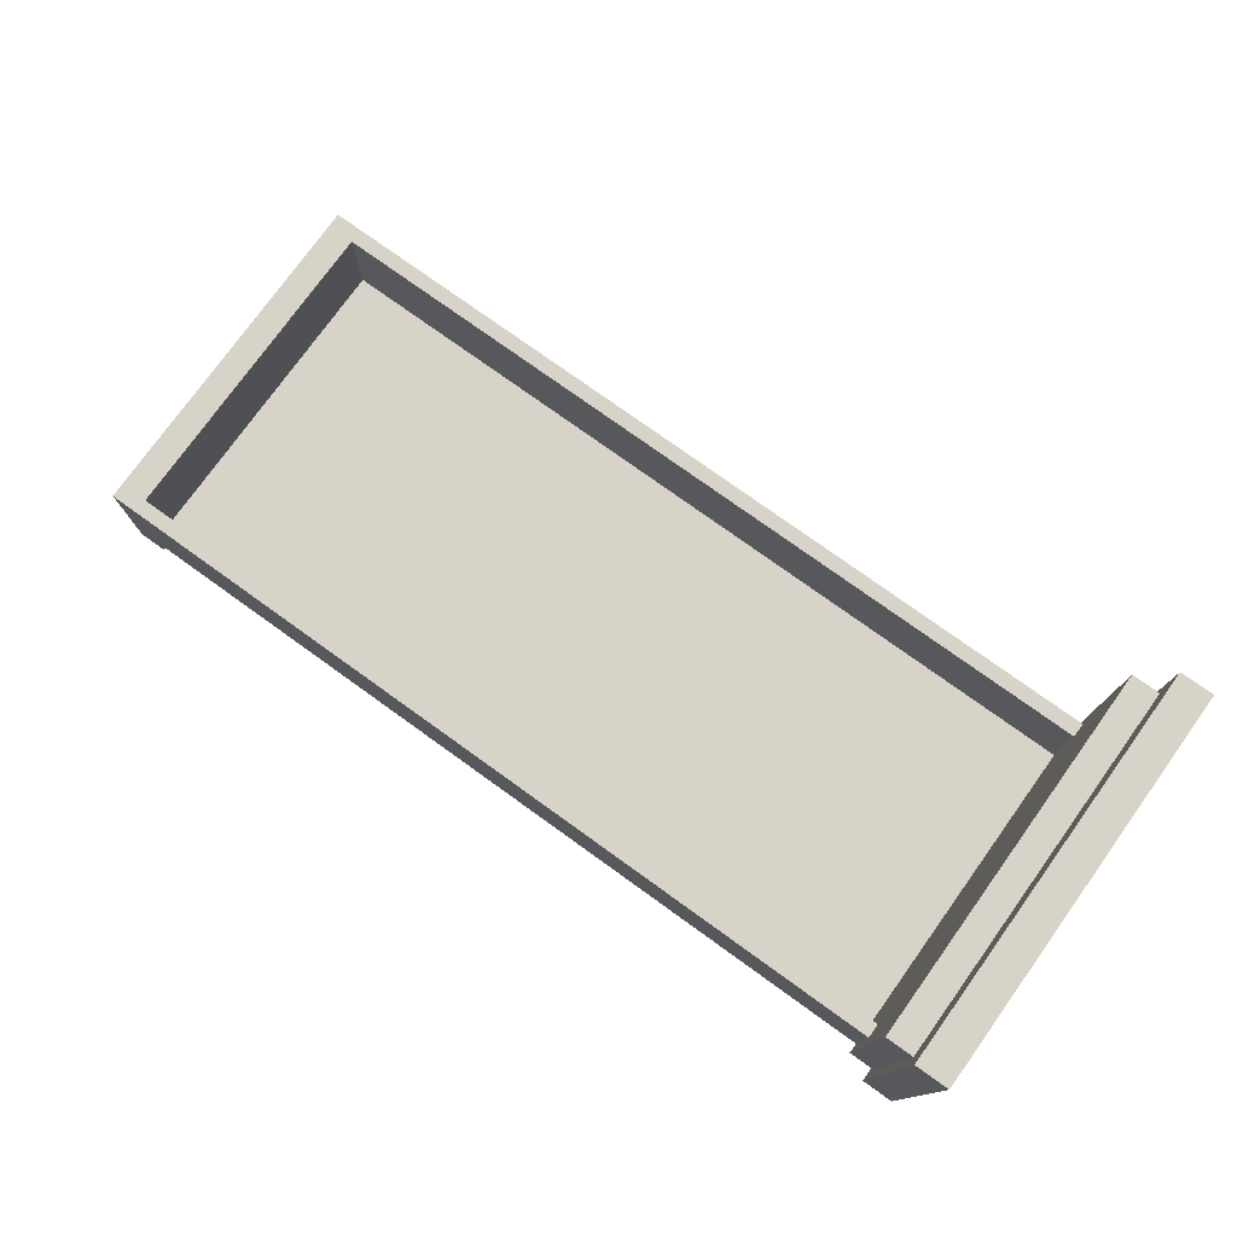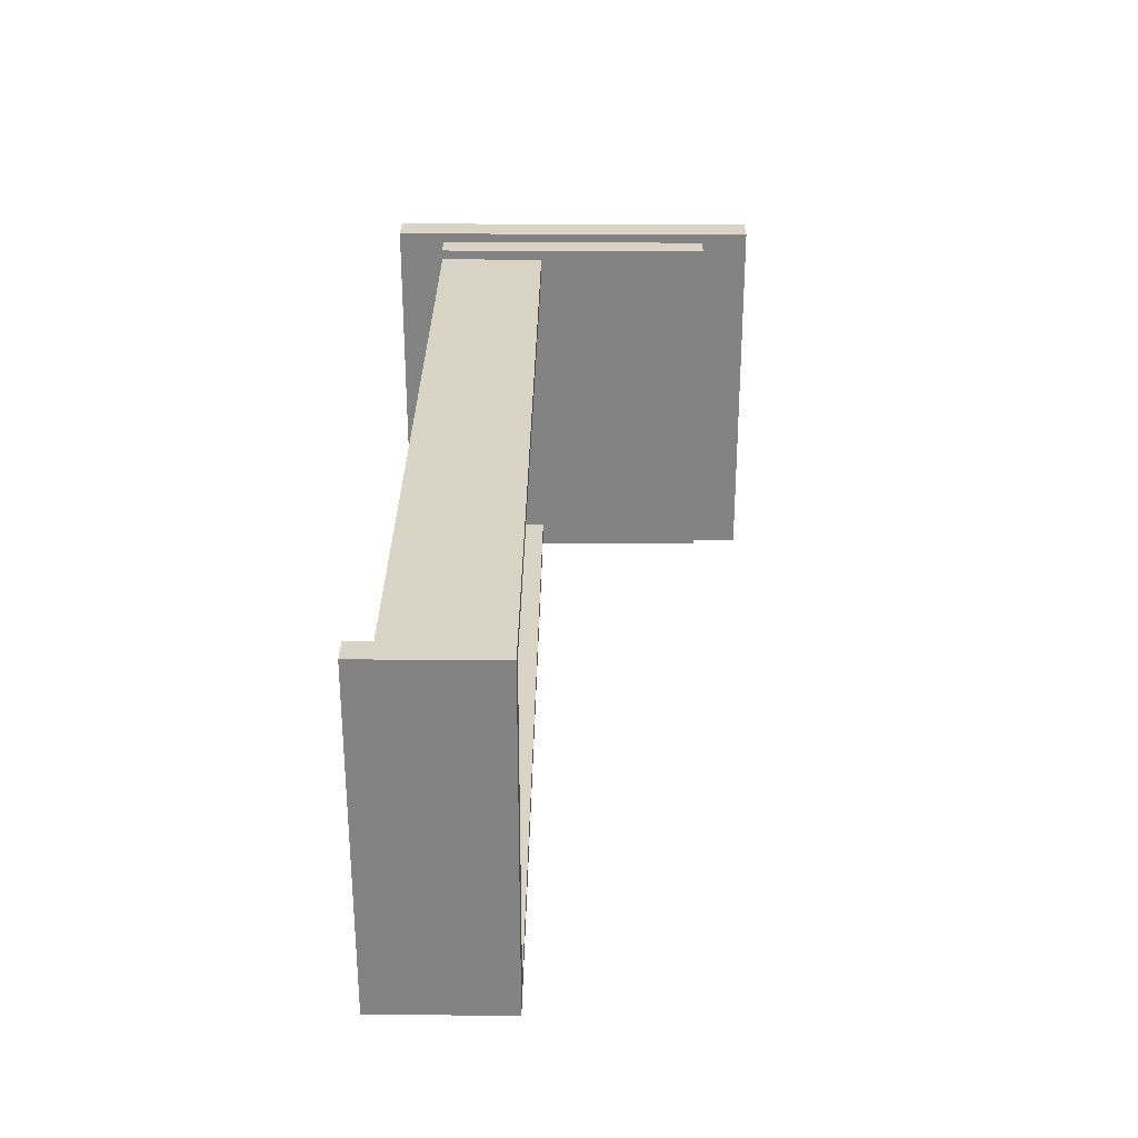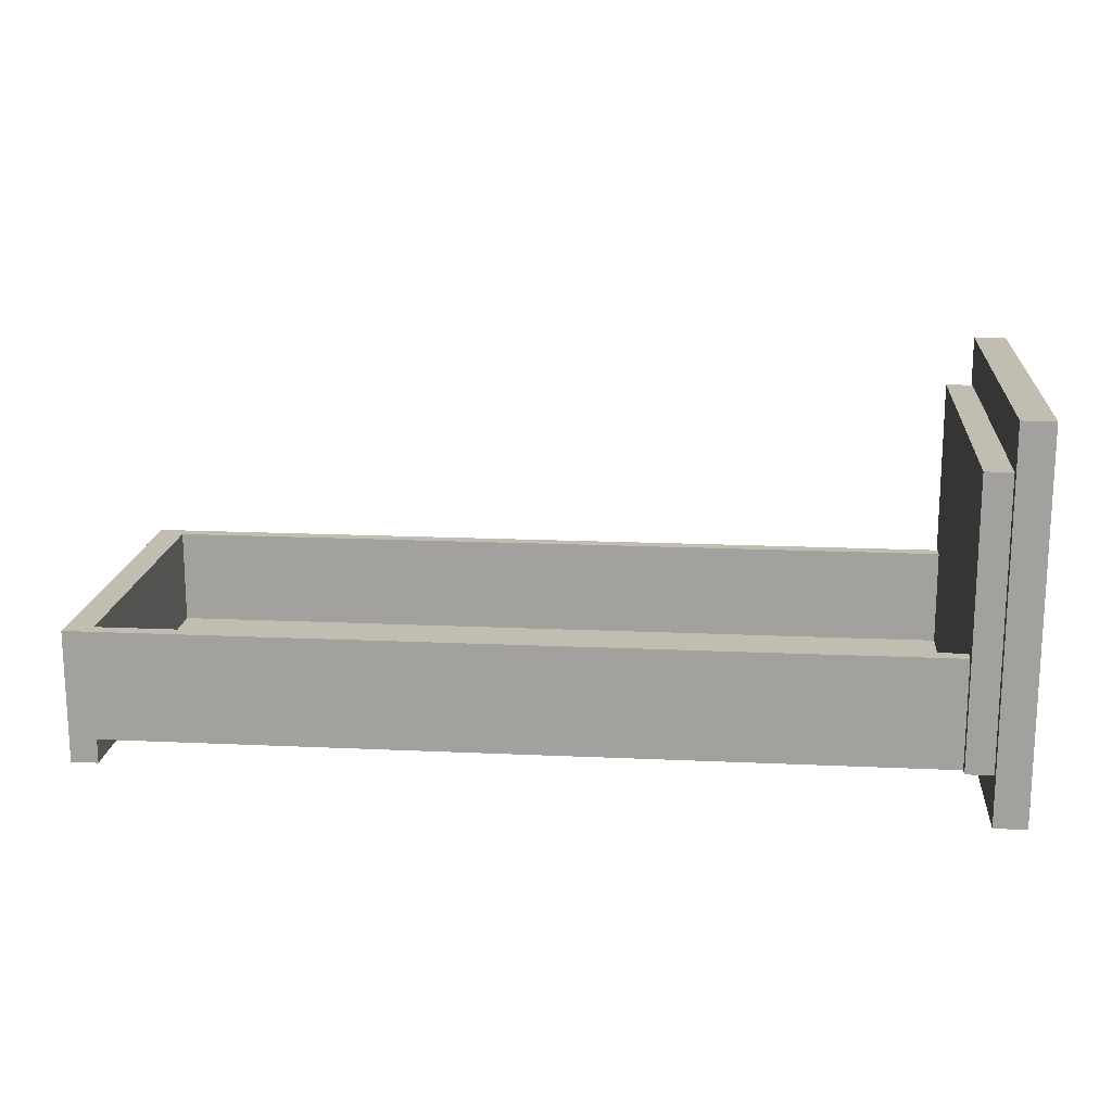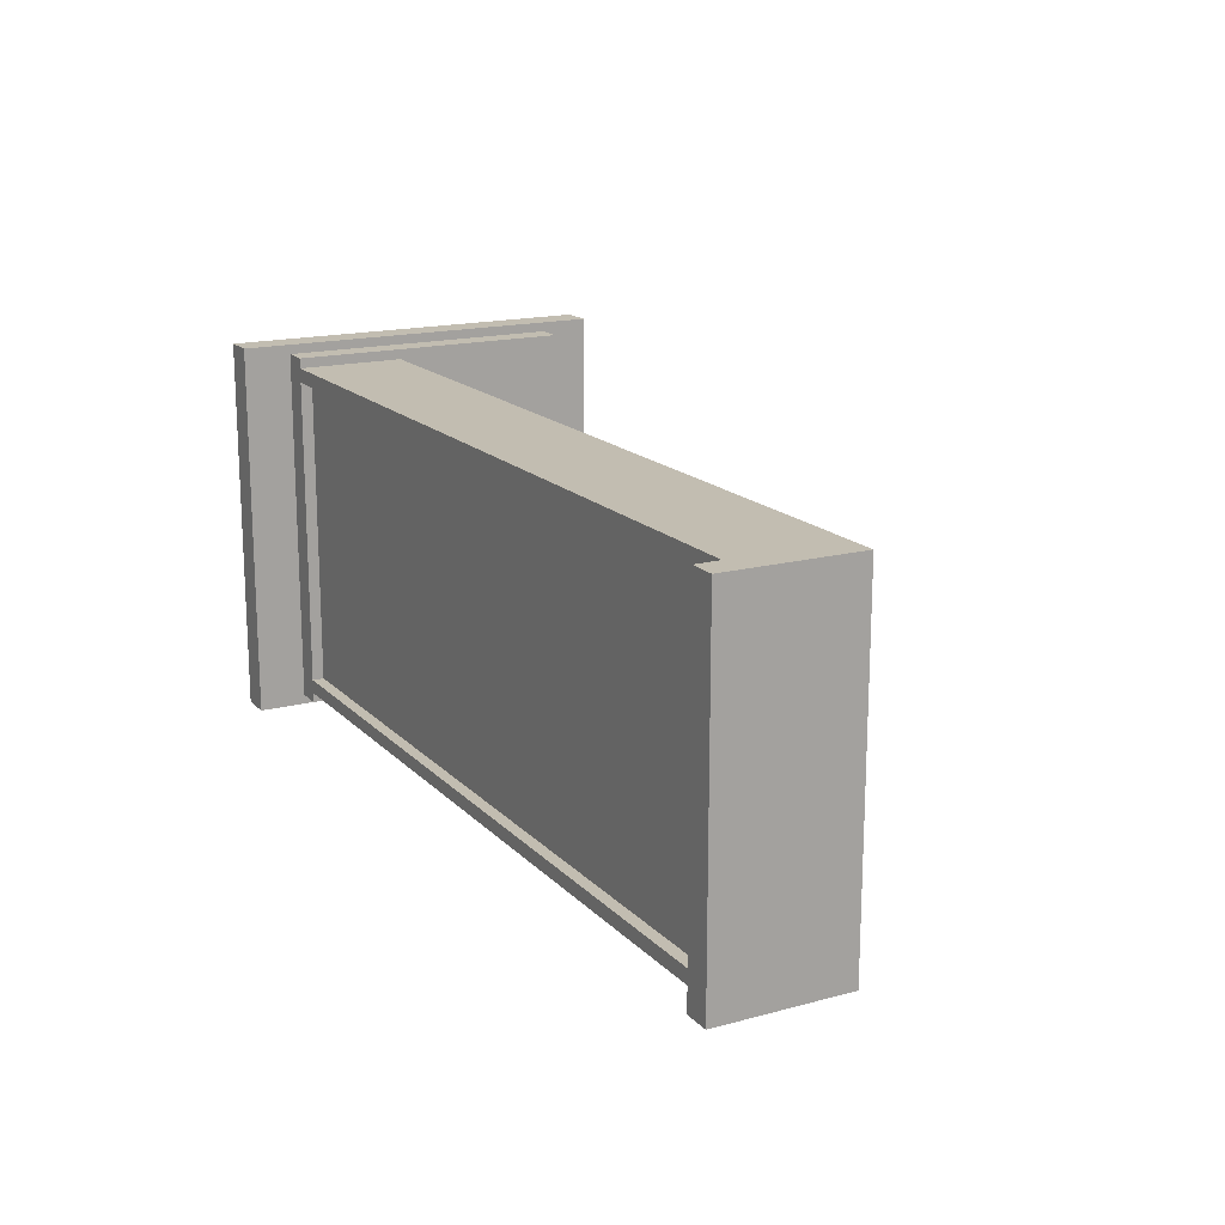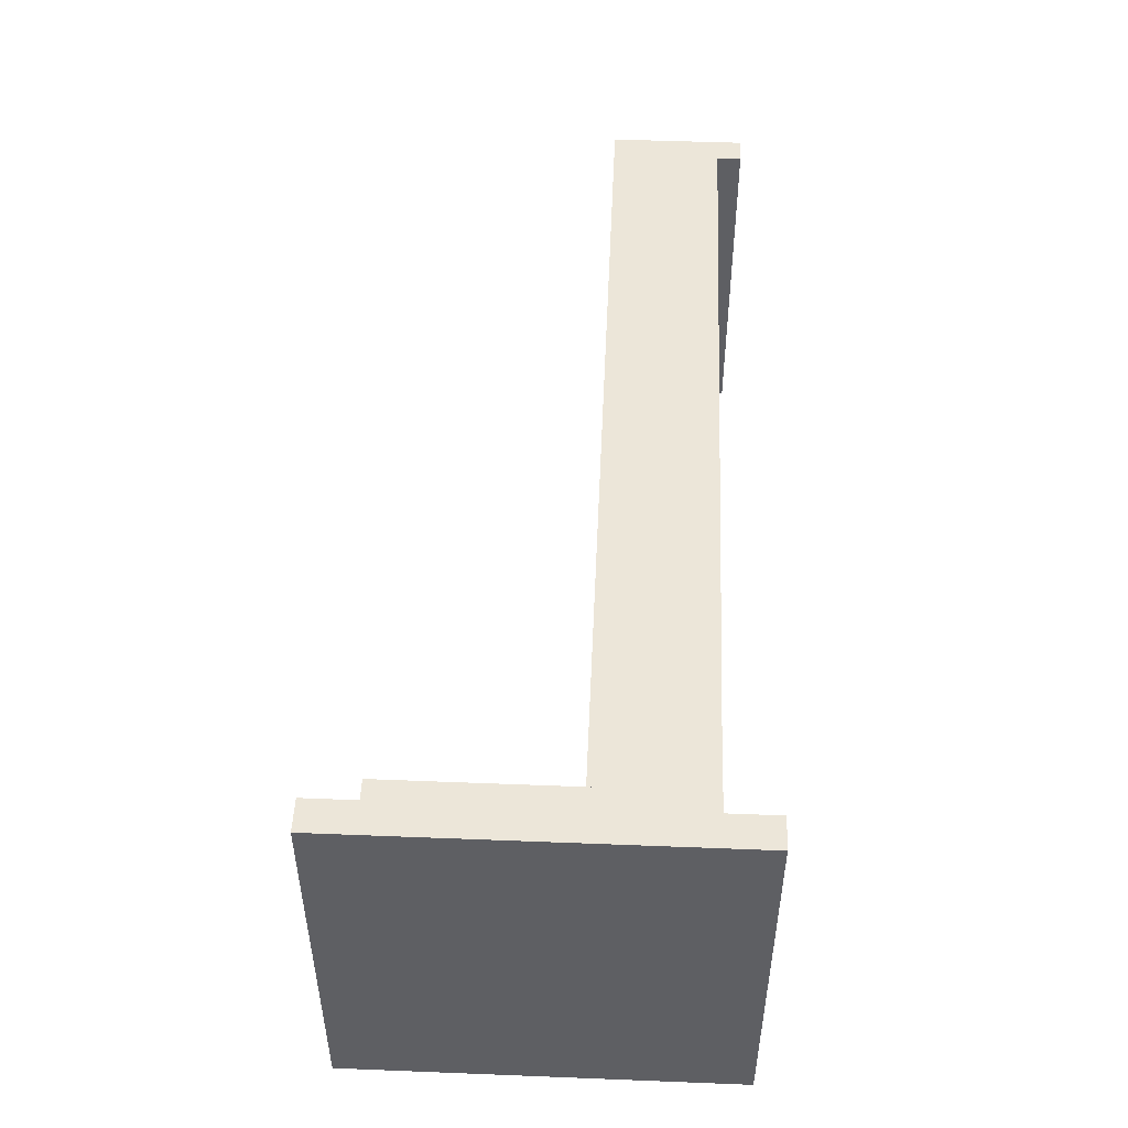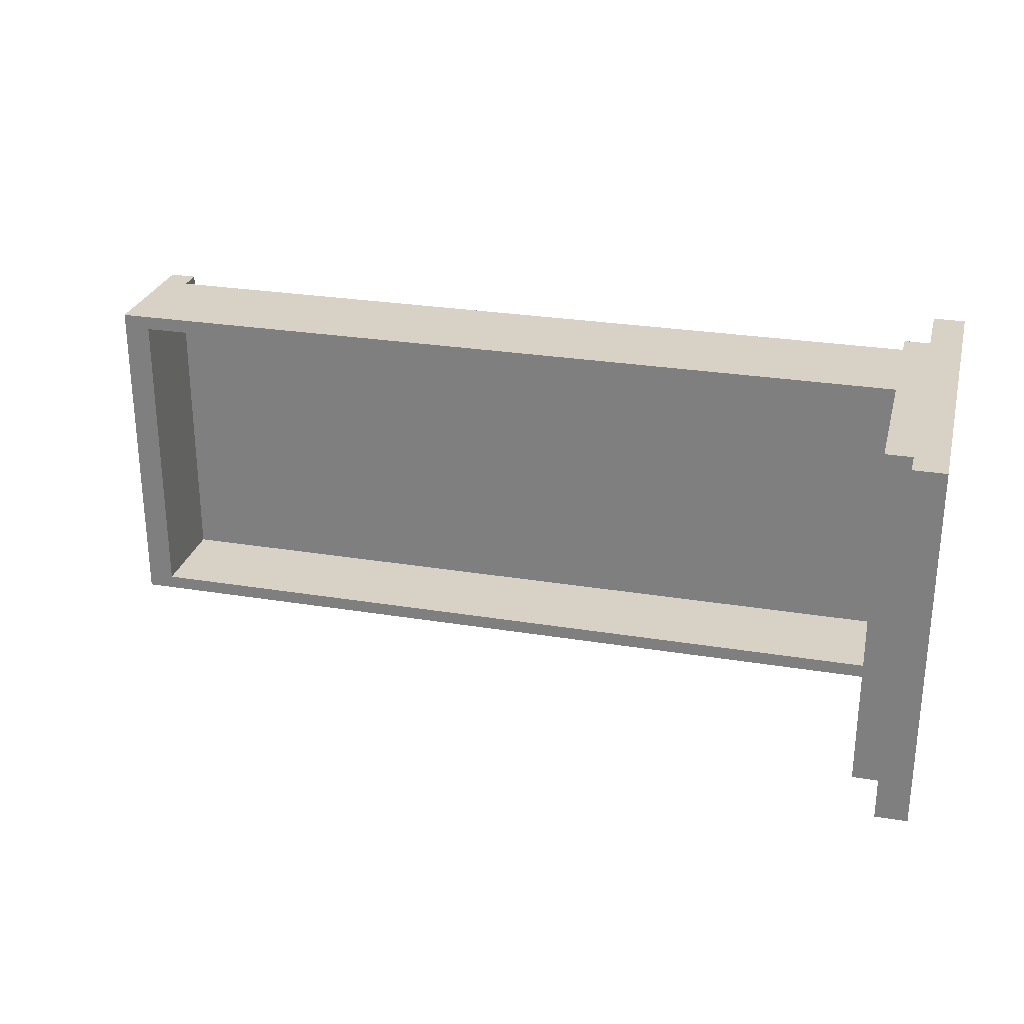
<metadata>
{"format":"obj","ext":"obj","renderer":"f3d","projection":"perspective","resolution":1024,"background":"white","views":[{"elev":76.7,"azim":35.7,"up":"+Z"},{"elev":28.9,"azim":-89.4,"up":"+Y"},{"elev":16.9,"azim":5.3,"up":"+Z"},{"elev":16.8,"azim":-118.4,"up":"+Y"},{"elev":48.8,"azim":92.5,"up":"+Y"},{"elev":27.3,"azim":14.2,"up":"+Y"}]}
</metadata>
<code>
v -0.02102 0.2476 -0
v 0 0 0
v -0.02102 0 0
v 0 0.02803 -0
v -0.02102 0 0.248
v 0 0.2196 -0
v 0 0.02803 0.248
v 0 0 0.248
v -0.02102 0.2476 0.248
v 0 0.2476 -0
v 0 0.2196 0.248
v 0 0.2476 0.248
v -0.02102 0.2414 0.03128
v -0.02102 0.00623 0.2166
v -0.02102 0.00623 0.03128
v -0.02102 0.2414 0.2166
v -0.03854 0.00623 0.03128
v -0.03854 0.2414 0.2166
v -0.03854 0.00623 0.2166
v -0.03854 0.2414 0.03128
v -0.03854 0.0128 0.1017
v -0.03854 0.2348 0.03128
v -0.03854 0.2256 0.03128
v -0.03854 0.022 0.1017
v -0.03854 0.2348 0.1017
v -0.03854 0.2256 0.03903
v -0.03854 0.022 0.03903
v -0.03854 0.2256 0.1017
v -0.03854 0.0128 0.03128
v -0.5676 0.0128 0.03128
v -0.5676 0.022 0.1017
v -0.5851 0.0128 0.1017
v -0.5676 0.022 0.03903
v -0.5851 0.0128 0.01554
v -0.5676 0.2348 0.03128
v -0.5676 0.2256 0.1017
v -0.5851 0.2348 0.1017
v -0.5676 0.2256 0.03903
v -0.5676 0.2348 0.01554
v -0.5851 0.2348 0.01554
v -0.03854 0.022 0.03128
v -0.5676 0.022 0.03128
v -0.5676 0.2256 0.03128
v -0.5676 0.022 0.01554
v -0.5676 0.0128 0.01554
v -0.5676 0.2256 0.01554
v -0.02102 0.2476 -0
v -0.02102 0.2476 -0
v -0.02102 0.2476 -0
v -0.02102 0.2476 -0
v -0.02102 0.2476 -0
v 0 0 0
v 0 0 0
v 0 0 0
v 0 0 0
v 0 0 0
v -0.02102 0 0
v -0.02102 0 0
v -0.02102 0 0
v -0.02102 0 0
v -0.02102 0 0
v 0 0.02803 -0
v 0 0.02803 -0
v 0 0.02803 -0
v -0.02102 0 0.248
v -0.02102 0 0.248
v -0.02102 0 0.248
v -0.02102 0 0.248
v -0.02102 0 0.248
v 0 0.2196 -0
v 0 0.2196 -0
v 0 0.2196 -0
v 0 0.02803 0.248
v 0 0.02803 0.248
v 0 0.02803 0.248
v 0 0 0.248
v 0 0 0.248
v 0 0 0.248
v 0 0 0.248
v 0 0 0.248
v -0.02102 0.2476 0.248
v -0.02102 0.2476 0.248
v -0.02102 0.2476 0.248
v -0.02102 0.2476 0.248
v -0.02102 0.2476 0.248
v 0 0.2476 -0
v 0 0.2476 -0
v 0 0.2476 -0
v 0 0.2476 -0
v 0 0.2476 -0
v 0 0.2196 0.248
v 0 0.2196 0.248
v 0 0.2196 0.248
v 0 0.2476 0.248
v 0 0.2476 0.248
v 0 0.2476 0.248
v 0 0.2476 0.248
v 0 0.2476 0.248
v -0.02102 0.2414 0.03128
v -0.02102 0.2414 0.03128
v -0.02102 0.2414 0.03128
v -0.02102 0.2414 0.03128
v -0.02102 0.2414 0.03128
v -0.02102 0.00623 0.2166
v -0.02102 0.00623 0.2166
v -0.02102 0.00623 0.2166
v -0.02102 0.00623 0.2166
v -0.02102 0.00623 0.2166
v -0.02102 0.00623 0.03128
v -0.02102 0.00623 0.03128
v -0.02102 0.00623 0.03128
v -0.02102 0.00623 0.03128
v -0.02102 0.00623 0.03128
v -0.02102 0.2414 0.2166
v -0.02102 0.2414 0.2166
v -0.02102 0.2414 0.2166
v -0.02102 0.2414 0.2166
v -0.02102 0.2414 0.2166
v -0.03854 0.00623 0.03128
v -0.03854 0.00623 0.03128
v -0.03854 0.00623 0.03128
v -0.03854 0.00623 0.03128
v -0.03854 0.00623 0.03128
v -0.03854 0.2414 0.2166
v -0.03854 0.2414 0.2166
v -0.03854 0.2414 0.2166
v -0.03854 0.2414 0.2166
v -0.03854 0.2414 0.2166
v -0.03854 0.00623 0.2166
v -0.03854 0.00623 0.2166
v -0.03854 0.00623 0.2166
v -0.03854 0.00623 0.2166
v -0.03854 0.00623 0.2166
v -0.03854 0.2414 0.03128
v -0.03854 0.2414 0.03128
v -0.03854 0.2414 0.03128
v -0.03854 0.2414 0.03128
v -0.03854 0.2414 0.03128
v -0.03854 0.0128 0.1017
v -0.03854 0.0128 0.1017
v -0.03854 0.0128 0.1017
v -0.03854 0.0128 0.1017
v -0.03854 0.0128 0.1017
v -0.03854 0.2348 0.03128
v -0.03854 0.2348 0.03128
v -0.03854 0.2348 0.03128
v -0.03854 0.2348 0.03128
v -0.03854 0.2348 0.03128
v -0.03854 0.2256 0.03128
v -0.03854 0.2256 0.03128
v -0.03854 0.2256 0.03128
v -0.03854 0.2256 0.03128
v -0.03854 0.2256 0.03128
v -0.03854 0.022 0.1017
v -0.03854 0.022 0.1017
v -0.03854 0.022 0.1017
v -0.03854 0.022 0.1017
v -0.03854 0.022 0.1017
v -0.03854 0.2348 0.1017
v -0.03854 0.2348 0.1017
v -0.03854 0.2348 0.1017
v -0.03854 0.2348 0.1017
v -0.03854 0.2348 0.1017
v -0.03854 0.2256 0.03903
v -0.03854 0.2256 0.03903
v -0.03854 0.2256 0.03903
v -0.03854 0.2256 0.03903
v -0.03854 0.2256 0.03903
v -0.03854 0.022 0.03903
v -0.03854 0.022 0.03903
v -0.03854 0.022 0.03903
v -0.03854 0.022 0.03903
v -0.03854 0.022 0.03903
v -0.03854 0.2256 0.1017
v -0.03854 0.2256 0.1017
v -0.03854 0.2256 0.1017
v -0.03854 0.2256 0.1017
v -0.03854 0.2256 0.1017
v -0.03854 0.0128 0.03128
v -0.03854 0.0128 0.03128
v -0.03854 0.0128 0.03128
v -0.03854 0.0128 0.03128
v -0.03854 0.0128 0.03128
v -0.5676 0.0128 0.03128
v -0.5676 0.0128 0.03128
v -0.5676 0.0128 0.03128
v -0.5676 0.0128 0.03128
v -0.5676 0.0128 0.03128
v -0.5676 0.022 0.1017
v -0.5676 0.022 0.1017
v -0.5676 0.022 0.1017
v -0.5676 0.022 0.1017
v -0.5676 0.022 0.1017
v -0.5851 0.0128 0.1017
v -0.5851 0.0128 0.1017
v -0.5851 0.0128 0.1017
v -0.5851 0.0128 0.1017
v -0.5851 0.0128 0.1017
v -0.5676 0.022 0.03903
v -0.5676 0.022 0.03903
v -0.5676 0.022 0.03903
v -0.5676 0.022 0.03903
v -0.5676 0.022 0.03903
v -0.5851 0.0128 0.01554
v -0.5851 0.0128 0.01554
v -0.5851 0.0128 0.01554
v -0.5851 0.0128 0.01554
v -0.5851 0.0128 0.01554
v -0.5676 0.2348 0.03128
v -0.5676 0.2348 0.03128
v -0.5676 0.2348 0.03128
v -0.5676 0.2348 0.03128
v -0.5676 0.2348 0.03128
v -0.5676 0.2256 0.1017
v -0.5676 0.2256 0.1017
v -0.5676 0.2256 0.1017
v -0.5676 0.2256 0.1017
v -0.5676 0.2256 0.1017
v -0.5851 0.2348 0.1017
v -0.5851 0.2348 0.1017
v -0.5851 0.2348 0.1017
v -0.5851 0.2348 0.1017
v -0.5851 0.2348 0.1017
v -0.5676 0.2256 0.03903
v -0.5676 0.2256 0.03903
v -0.5676 0.2256 0.03903
v -0.5676 0.2256 0.03903
v -0.5676 0.2256 0.03903
v -0.5676 0.2348 0.01554
v -0.5676 0.2348 0.01554
v -0.5676 0.2348 0.01554
v -0.5676 0.2348 0.01554
v -0.5676 0.2348 0.01554
v -0.5851 0.2348 0.01554
v -0.5851 0.2348 0.01554
v -0.5851 0.2348 0.01554
v -0.5851 0.2348 0.01554
v -0.5851 0.2348 0.01554
v -0.03854 0.022 0.03128
v -0.03854 0.022 0.03128
v -0.03854 0.022 0.03128
v -0.03854 0.022 0.03128
v -0.03854 0.022 0.03128
v -0.5676 0.022 0.03128
v -0.5676 0.022 0.03128
v -0.5676 0.022 0.03128
v -0.5676 0.022 0.03128
v -0.5676 0.022 0.03128
v -0.5676 0.2256 0.03128
v -0.5676 0.2256 0.03128
v -0.5676 0.2256 0.03128
v -0.5676 0.2256 0.03128
v -0.5676 0.2256 0.03128
v -0.5676 0.022 0.01554
v -0.5676 0.022 0.01554
v -0.5676 0.0128 0.01554
v -0.5676 0.0128 0.01554
v -0.5676 0.0128 0.01554
v -0.5676 0.0128 0.01554
v -0.5676 0.0128 0.01554
v -0.5676 0.2256 0.01554
v -0.5676 0.2256 0.01554
f 47 52 57
f 52 47 62
f 3 2 1
f 4 1 2
f 56 69 61
f 60 68 55
f 67 49 59
f 58 48 66
f 62 47 70
f 6 1 4
f 74 53 63
f 64 54 75
f 69 56 80
f 79 55 68
f 49 67 83
f 82 66 48
f 70 47 86
f 10 1 6
f 92 63 71
f 72 64 93
f 53 74 77
f 78 75 54
f 63 92 74
f 75 93 64
f 7 5 8
f 76 65 73
f 5 7 9
f 81 73 65
f 97 50 84
f 85 51 98
f 50 97 89
f 90 98 51
f 95 71 87
f 88 72 96
f 71 95 92
f 93 96 72
f 9 7 11
f 91 73 81
f 9 11 12
f 94 91 81
f 100 105 110
f 105 100 115
f 111 106 101
f 116 101 106
f 108 123 113
f 112 122 107
f 119 99 109
f 15 13 17
f 102 127 117
f 118 128 103
f 18 14 16
f 114 104 124
f 123 108 133
f 132 107 122
f 127 102 137
f 138 103 128
f 14 18 19
f 129 124 104
f 131 141 121
f 120 140 130
f 99 144 134
f 20 22 13
f 146 126 136
f 135 125 145
f 141 131 126
f 125 130 140
f 144 99 149
f 23 13 22
f 161 126 146
f 145 125 160
f 141 126 156
f 155 125 140
f 176 126 161
f 160 125 175
f 156 126 171
f 170 125 155
f 171 126 176
f 175 125 170
f 166 171 176
f 175 170 165
f 156 181 141
f 140 180 155
f 143 188 183
f 182 187 142
f 31 21 24
f 154 139 189
f 198 188 143
f 142 187 197
f 172 192 157
f 158 193 173
f 31 32 21
f 139 194 189
f 208 188 198
f 197 187 207
f 192 172 202
f 203 173 193
f 212 162 147
f 148 163 213
f 166 161 151
f 150 160 165
f 25 36 28
f 174 214 159
f 161 166 176
f 175 165 160
f 162 212 222
f 223 213 163
f 37 36 25
f 159 214 219
f 228 178 218
f 217 177 227
f 178 228 168
f 167 227 177
f 232 222 212
f 213 223 233
f 222 232 237
f 238 233 223
f 32 31 37
f 219 189 194
f 221 206 196
f 195 205 220
f 225 190 200
f 201 191 226
f 36 37 31
f 189 219 214
f 206 221 236
f 235 220 205
f 190 225 215
f 216 226 191
f 199 164 169
f 27 26 33
f 184 239 179
f 29 41 30
f 241 166 151
f 150 165 240
f 239 184 244
f 42 30 41
f 249 144 149
f 23 22 43
f 166 241 171
f 170 240 165
f 168 253 153
f 152 252 167
f 242 202 172
f 173 203 243
f 185 254 245
f 246 255 186
f 202 242 247
f 248 243 203
f 144 249 209
f 35 43 22
f 253 168 228
f 227 167 252
f 254 185 257
f 258 186 255
f 261 245 254
f 255 246 262
f 245 261 200
f 201 262 246
f 250 230 210
f 211 231 251
f 164 199 224
f 38 33 26
f 38 46 43
f 43 46 38
f 45 46 44
f 44 46 45
f 200 261 225
f 226 262 201
f 204 229 256
f 45 39 34
f 230 250 261
f 262 251 231
f 45 39 46
f 46 39 45
f 229 204 234
f 40 34 39
f 179 99 119
f 17 13 29
f 239 99 179
f 29 13 41
f 181 121 141
f 140 120 180
f 149 99 239
f 41 13 23
f 181 156 241
f 240 155 180
f 41 24 27
f 27 24 41
f 151 161 146
f 145 160 150
f 188 208 260
f 259 207 187

</code>
